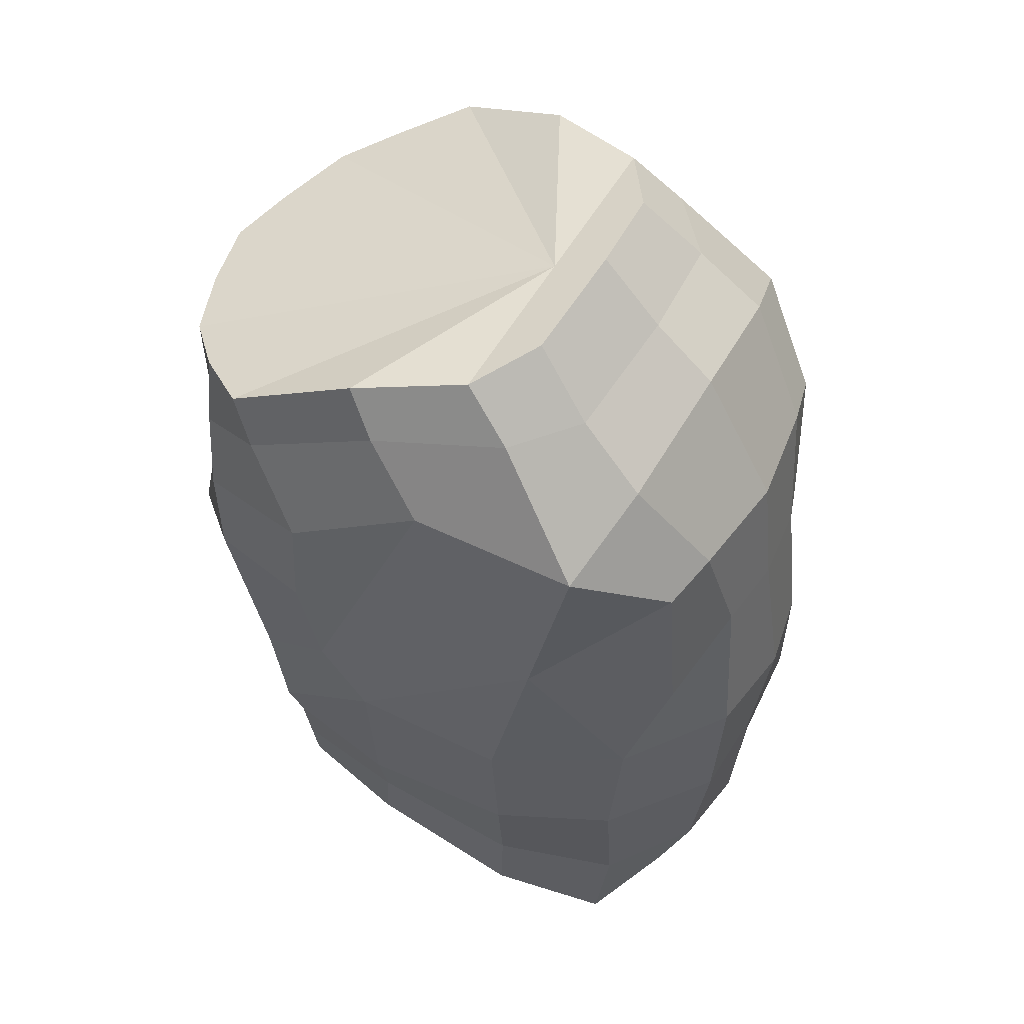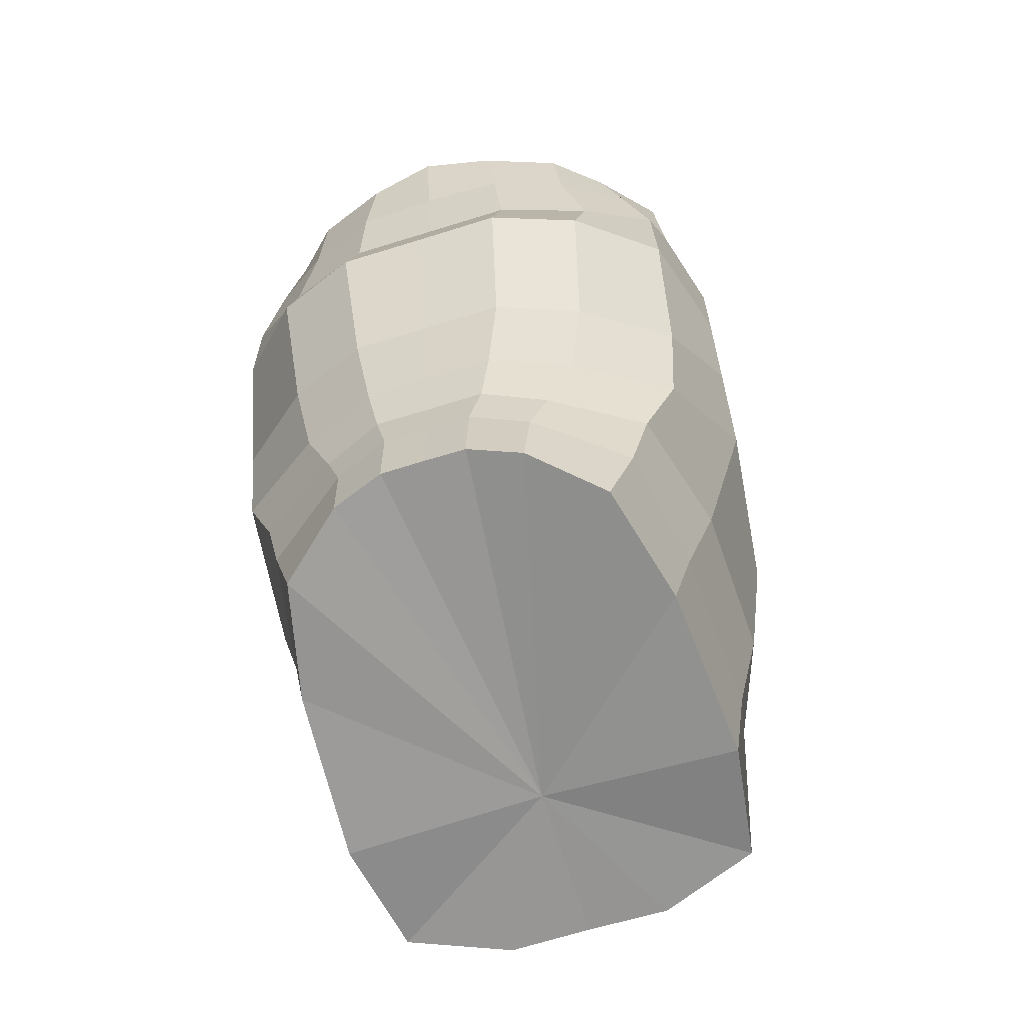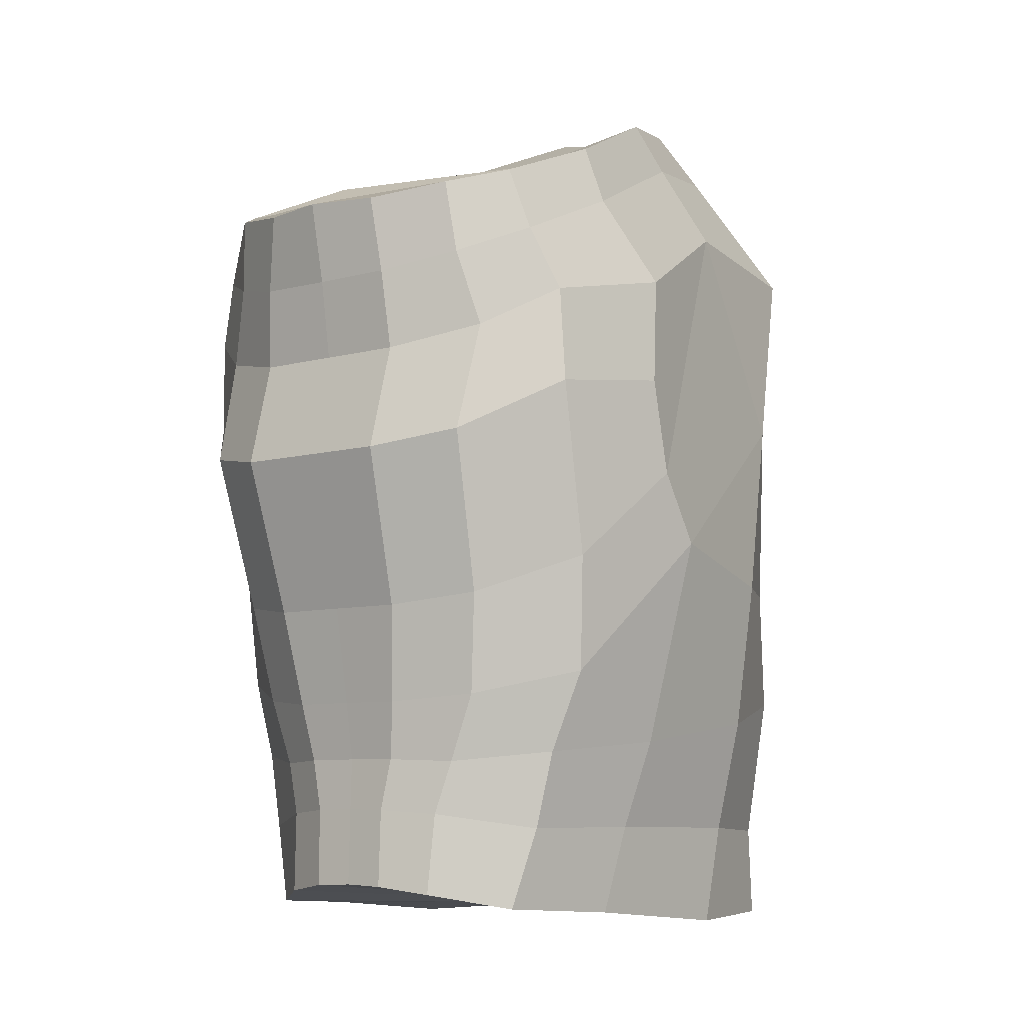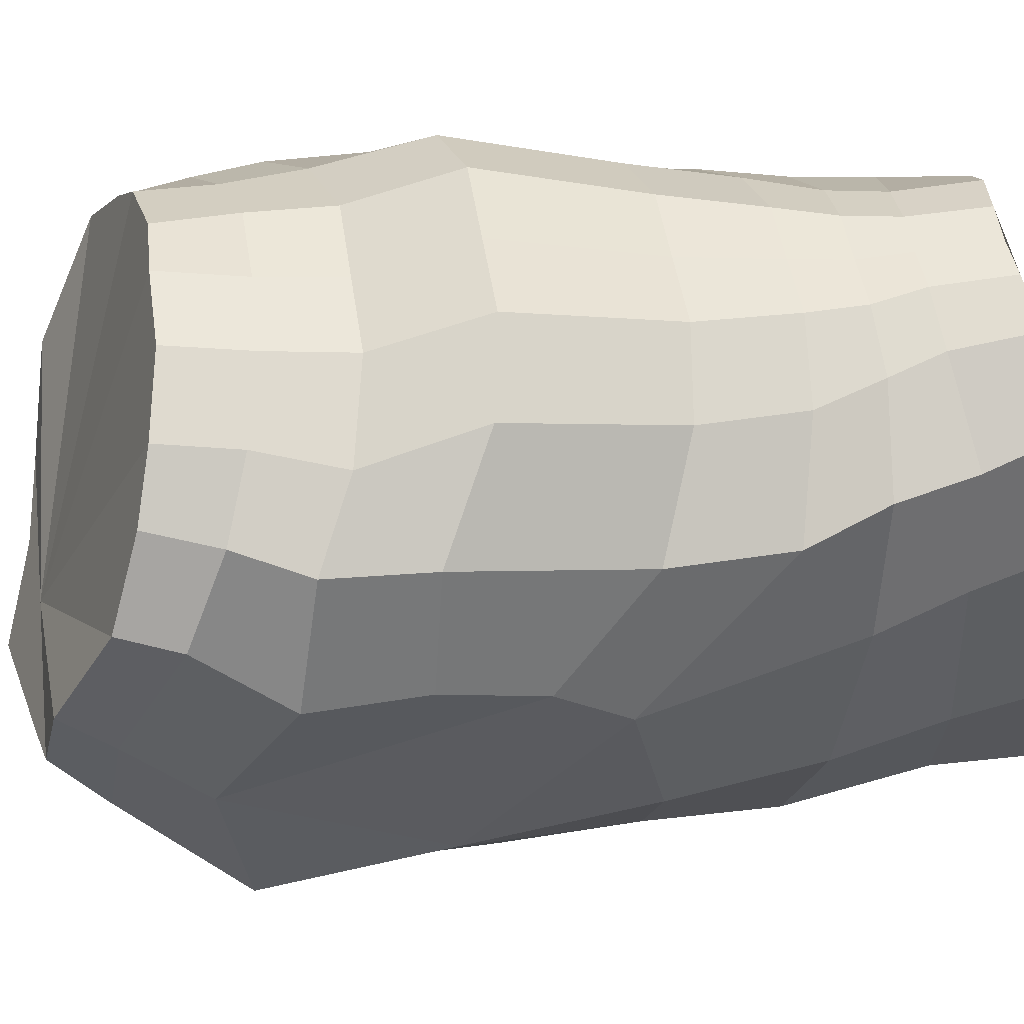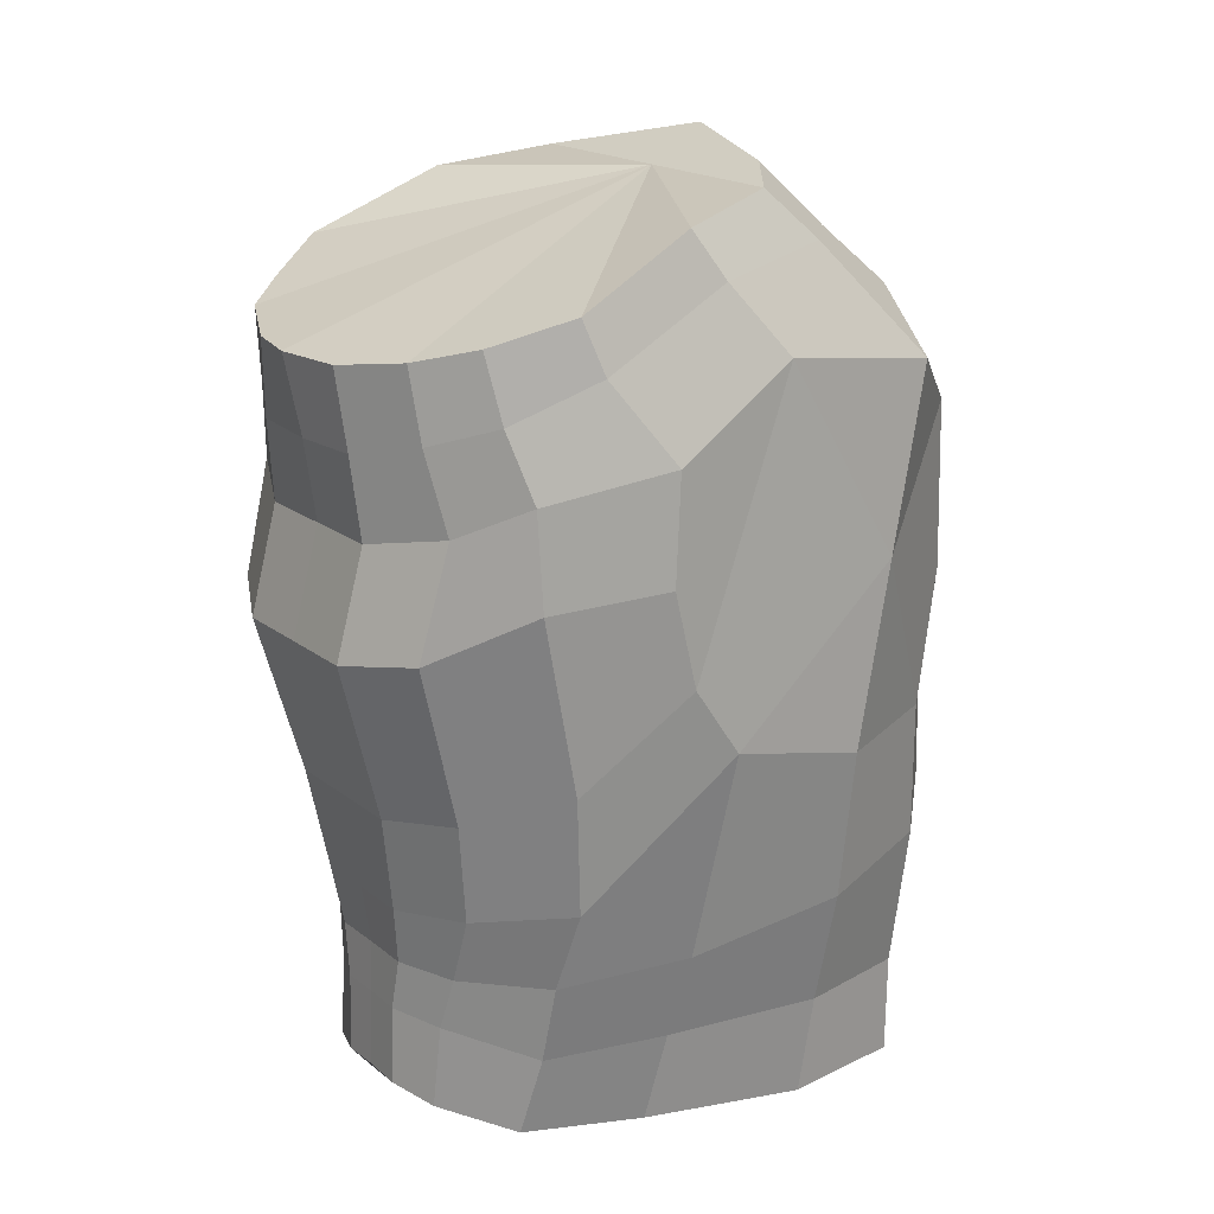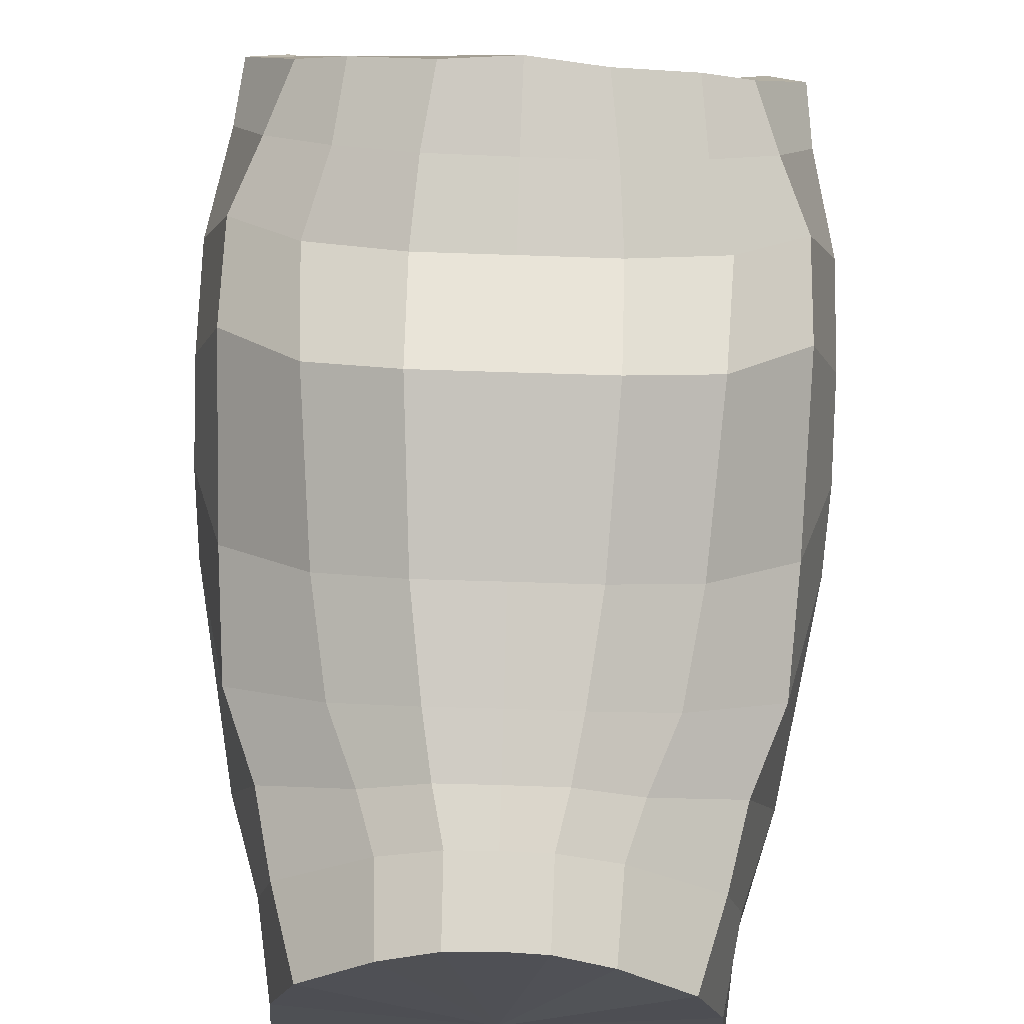
<metadata>
{"format":"obj","ext":"obj","renderer":"f3d","projection":"perspective","resolution":1024,"background":"white","views":[{"elev":51.8,"azim":-61.4,"up":"+Z"},{"elev":-63.6,"azim":-162.3,"up":"+Z"},{"elev":-7.7,"azim":-141.6,"up":"+Z"},{"elev":48.8,"azim":81.3,"up":"+Y"},{"elev":17.0,"azim":-123.1,"up":"+Z"},{"elev":75.4,"azim":-178.3,"up":"+Y"}]}
</metadata>
<code>
g default
v 0.2907 0.08947 0.1035
v 0.1438 -0.7285 0.5583
v 0.0684 0.219 0.1328
v 0.1349 -0.6837 0.101
v 0.1384 0.2819 0.887
v 0.3679 0.07155 0.3571
v 0.1018 0.2301 0.3088
v 0.111 0.3071 1.142
v 0.2272 -0.5605 1.189
v 0.3888 0.1511 0.9776
v 0.1743 -0.3604 1.38
v 0.3062 0.186 1.19
v 0.3451 -0.1187 1.332
v 0.4036 -0.2588 1.138
v 0.4049 -0.3931 0.5251
v 0.3378 -0.3774 0.1001
v 0.3939 0.1441 0.8239
v 0.1749 -0.6715 1.024
v 0.1367 0.327 0.7159
v 0.1308 -0.6258 -0.05868
v 0.2535 0.1066 -0.02607
v 0.06685 0.2221 0.008754
v 0.3691 -0.1221 0.2463
v 0.2245 0.1762 0.3202
v 0.1556 0.1852 0.1266
v 0.2732 -0.5784 0.092
v 0.2935 -0.5987 0.5291
v 0.2071 -0.4556 1.282
v 0.3443 0.175 1.084
v 0.1289 0.2953 1.017
v 0.2713 0.2699 0.7402
v 0.3796 -0.5222 1.102
v 0.2307 0.2585 1.164
v 0.28 -0.2909 1.361
v 0.3194 -0.3634 -0.06142
v 0.3084 -0.5844 0.3238
v 0.3712 -0.1658 1.254
v 0.3846 0.08234 1.237
v 0.4429 -0.04449 1.016
v 0.4356 -0.1531 0.5801
v 0.3246 -0.1099 0.1047
v 0.2821 0.2244 0.9184
v 0.266 -0.6499 1.006
v 0.4436 -0.03632 0.8434
v 0.2895 -0.5615 -0.05431
v 0.1486 0.1952 -0.003078
v 0.1821 0.1757 0.2119
v 0.3741 -0.3886 0.2831
v 0.3082 -0.3711 1.282
v 0.2464 0.2442 1.045
v 0.2993 -0.08564 -0.03716
v 0.08625 0.2161 0.2155
v 0.3997 0.049 1.148
v 0.3181 0.0828 0.2272
v 0.1577 -0.7199 0.3503
v 0.3824 0.08521 0.5431
v 0.1243 -0.7049 0.8275
v 0.1221 0.2566 0.4646
v 0.2505 0.2014 0.4823
v 0.2556 -0.664 0.7345
v 0.4406 -0.07438 0.6908
v -0.2907 0.08947 0.1035
v -0.1438 -0.7285 0.5583
v -0.0684 0.219 0.1328
v -0.1349 -0.6837 0.101
v -0.1368 0.2817 0.8858
v -0.3679 0.07155 0.3571
v -0.1018 0.2301 0.3088
v -0.1129 0.3063 1.138
v -0.2274 -0.5607 1.188
v -0.3875 0.1504 0.9729
v -0.1768 -0.3615 1.376
v -0.309 0.1841 1.178
v -0.3508 -0.1207 1.319
v -0.4033 -0.2595 1.134
v -0.4049 -0.3931 0.5251
v -0.3378 -0.3774 0.1001
v -0.3928 0.1438 0.8221
v -0.1749 -0.6715 1.023
v -0.1356 0.3269 0.7155
v -0.1308 -0.6258 -0.05868
v -0.2535 0.1066 -0.02607
v -0.06685 0.2221 0.008754
v -0.3691 -0.1221 0.2463
v -0.2245 0.1762 0.3202
v -0.1556 0.1852 0.1266
v -0.2732 -0.5784 0.092
v -0.2935 -0.5987 0.5291
v -0.2087 -0.456 1.279
v -0.344 0.1738 1.076
v -0.1278 0.2949 1.014
v -0.2701 0.2698 0.7391
v -0.3796 -0.5223 1.102
v -0.233 0.257 1.155
v -0.2834 -0.2925 1.354
v -0.3194 -0.3634 -0.06142
v -0.3084 -0.5844 0.3238
v -0.3735 -0.1673 1.245
v -0.3883 0.08008 1.223
v -0.4418 -0.04511 1.012
v -0.4356 -0.1531 0.5801
v -0.3246 -0.1099 0.1047
v -0.2805 0.2239 0.9155
v -0.266 -0.6499 1.005
v -0.4428 -0.03652 0.8421
v -0.2895 -0.5615 -0.05431
v -0.1486 0.1952 -0.003078
v -0.1821 0.1757 0.2119
v -0.3741 -0.3886 0.2831
v -0.31 -0.3717 1.277
v -0.2455 0.2434 1.04
v -0.2993 -0.08564 -0.03716
v -0.08625 0.2161 0.2155
v -0.4003 0.04758 1.139
v -0.3181 0.0828 0.2272
v -0.1577 -0.7199 0.3503
v -0.3824 0.08521 0.5431
v -0.1243 -0.7049 0.8275
v -0.1221 0.2566 0.4646
v -0.2505 0.2014 0.4823
v -0.2556 -0.664 0.7345
v -0.4406 -0.07439 0.6907
v 0 0.2156 0.2161
v 0 -0.727 0.354
v 0 0.2183 0.1341
v 0 -0.705 0.1026
v 0 -0.7557 0.5776
v 0 0.23 0.3092
v 0.000822 0.2818 0.8865
v -1.7e-05 -0.6947 1.024
v -0.001027 0.3288 1.141
v -0.000989 -0.3805 1.415
v 0.000567 0.3266 0.7157
v -0.000393 -0.5748 1.234
v 0 -0.6254 -0.05671
v 0 0.2216 0.01119
v -0.001132 -0.4768 1.315
v 0.000563 0.3006 1.013
v 0 -0.7177 0.823
v 0 0.2563 0.4649
v 0 -0.3676 -0.03716
v -0.3923 -0.4577 0.8133
v 0.3922 -0.4576 0.8135
v -0.001667 -0.2917 1.357
g polySurface21 WolfMesh
f 1 41 51 21
f 1 21 46 25
f 52 47 25 3
f 54 1 25 47
f 54 23 41 1
f 56 61 40 6
f 3 25 46 22
f 3 22 136 125
f 52 3 125 123
f 7 24 47 52
f 19 5 42 31
f 5 129 138 30
f 5 30 50 42
f 6 54 47 24
f 58 59 24 7
f 56 6 24 59
f 6 40 23 54
f 58 7 128 140
f 8 33 50 30
f 19 133 129 5
f 17 10 39 44
f 10 42 50 29
f 10 29 53 39
f 12 38 53 29
f 12 29 50 33
f 13 34 49 37
f 13 37 53 38
f 17 31 42 10
f 14 39 53 37
f 14 37 49 32
f 48 23 40 15
f 16 35 51 41
f 16 41 23 48
f 7 52 123 128
f 19 58 140 133
f 17 56 59 31
f 19 31 59 58
f 17 44 61 56
f 131 8 30 138
f 62 82 112 102
f 62 86 107 82
f 113 64 86 108
f 115 108 86 62
f 115 62 102 84
f 117 67 101 122
f 64 83 107 86
f 64 125 136 83
f 113 123 125 64
f 68 113 108 85
f 80 92 103 66
f 66 91 138 129
f 66 103 111 91
f 67 85 108 115
f 119 68 85 120
f 117 120 85 67
f 67 115 84 101
f 119 140 128 68
f 69 91 111 94
f 80 66 129 133
f 78 105 100 71
f 71 90 111 103
f 71 100 114 90
f 73 90 114 99
f 73 94 111 90
f 74 98 110 95
f 74 99 114 98
f 78 71 103 92
f 75 98 114 100
f 75 93 110 98
f 109 76 101 84
f 77 102 112 96
f 77 109 84 102
f 68 128 123 113
f 80 133 140 119
f 78 92 120 117
f 80 119 120 92
f 78 117 122 105
f 131 138 91 69
f 55 36 27 2
f 57 2 27 60
f 48 15 27 36
f 4 126 135 20
f 4 20 45 26
f 4 26 36 55
f 16 48 36 26
f 18 9 134 130
f 9 32 49 28
f 9 28 137 134
f 18 43 32 9
f 11 132 137 28
f 11 28 49 34
f 4 55 124 126
f 16 26 45 35
f 57 139 127 2
f 55 2 127 124
f 18 130 139 57
f 18 57 60 43
f 116 63 88 97
f 118 121 88 63
f 109 97 88 76
f 65 81 135 126
f 65 87 106 81
f 65 116 97 87
f 77 87 97 109
f 79 130 134 70
f 70 89 110 93
f 70 134 137 89
f 79 70 93 104
f 72 89 137 132
f 72 95 110 89
f 65 126 124 116
f 77 96 106 87
f 118 63 127 139
f 116 124 127 63
f 79 118 139 130
f 79 104 121 118
f 112 141 96
f 32 143 14
f 15 40 143
f 14 143 40 61
f 14 61 44 39
f 144 94 73 99
f 93 75 142
f 76 142 101
f 101 142 75 122
f 105 122 75 100
f 22 141 83 136
f 106 141 81
f 135 141 20
f 81 141 135
f 45 141 35
f 20 141 45
f 96 141 106
f 35 141 51
f 21 51 141
f 21 141 46
f 46 141 22
f 82 141 112
f 83 141 107
f 107 141 82
f 93 142 104
f 121 104 142 88
f 76 88 142
f 32 43 143
f 143 43 60 27
f 15 143 27
f 34 144 95 72 132 11
f 33 8 131 144
f 144 99 74
f 38 144 13
f 33 144 38 12
f 144 131 69 94
f 144 74 95
f 13 144 34

</code>
